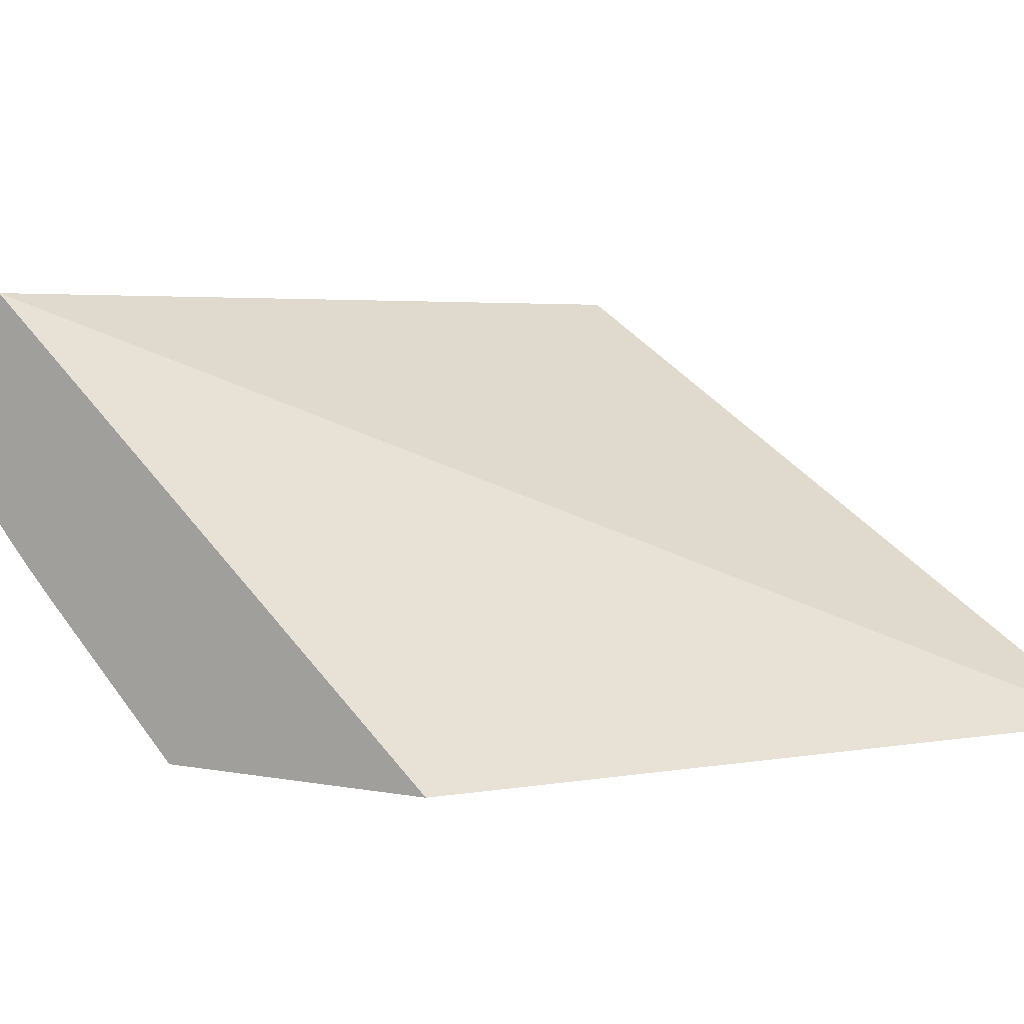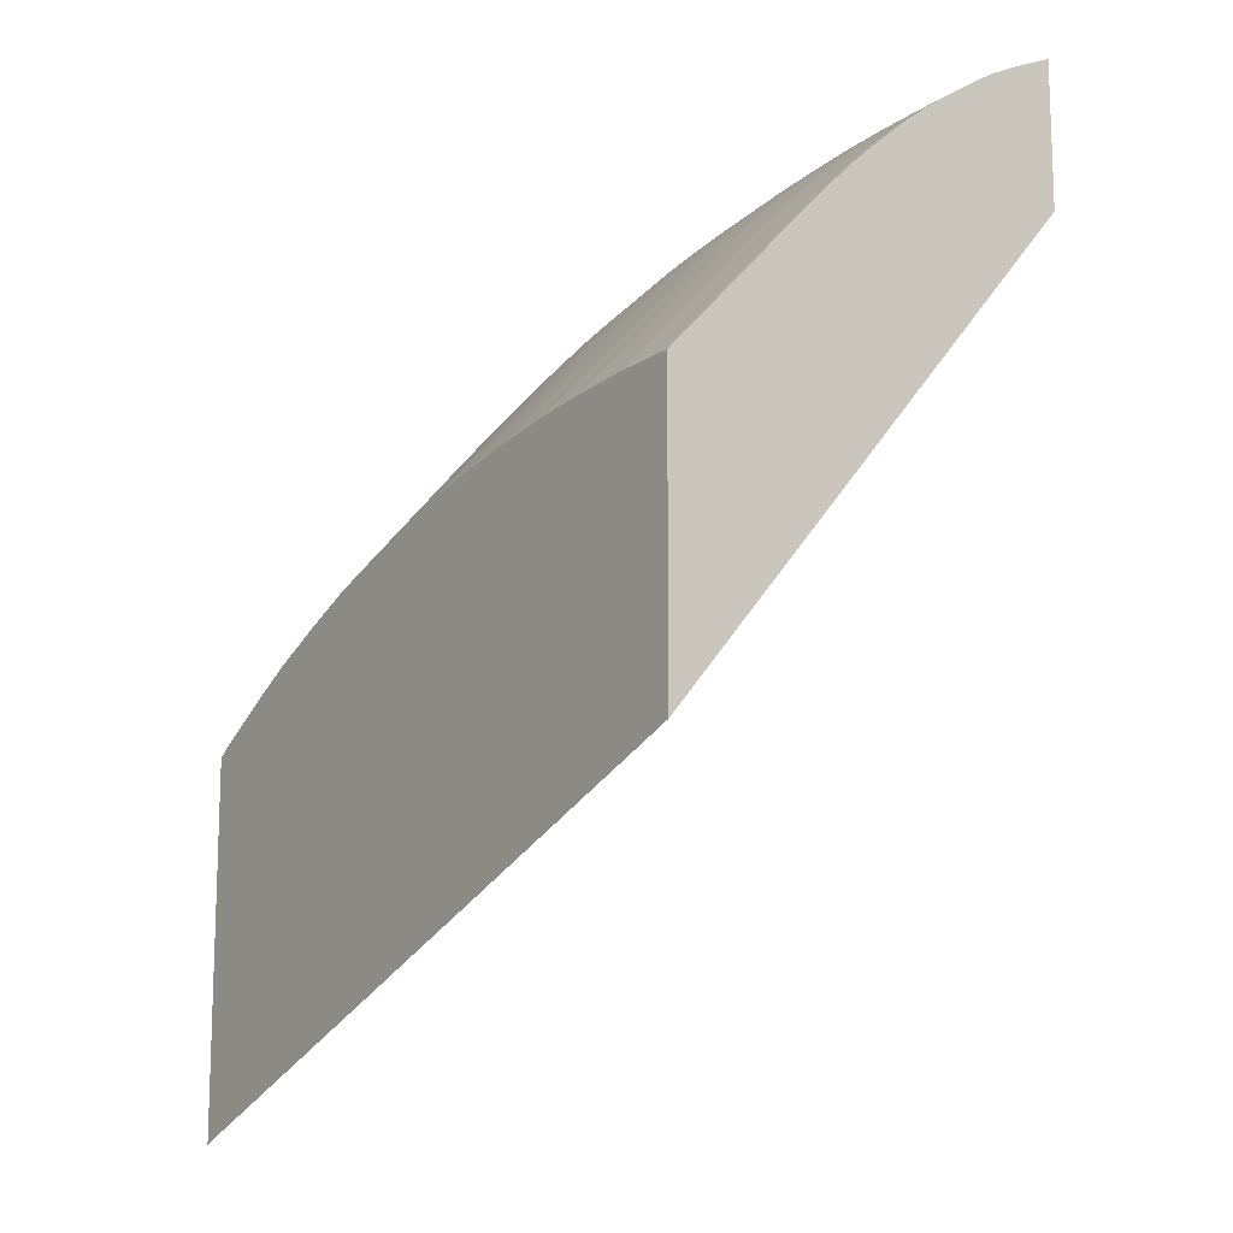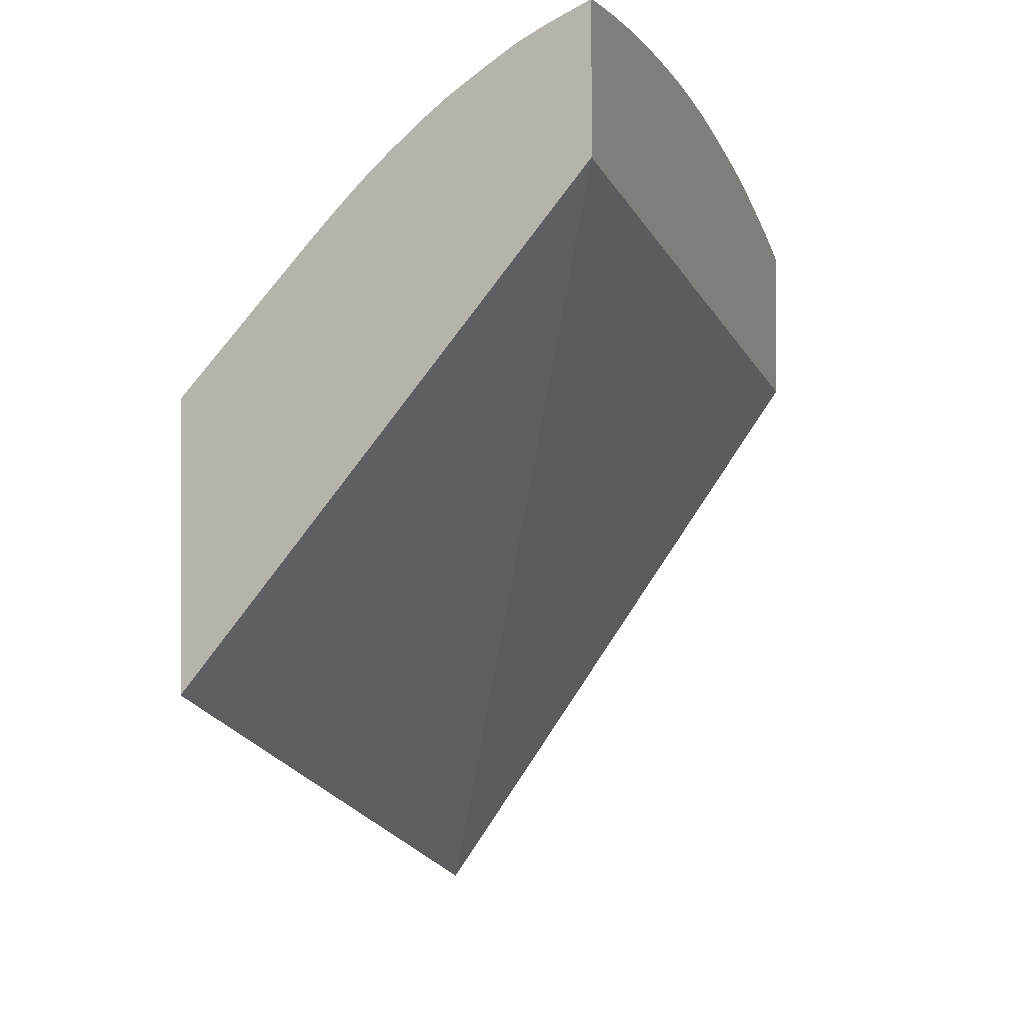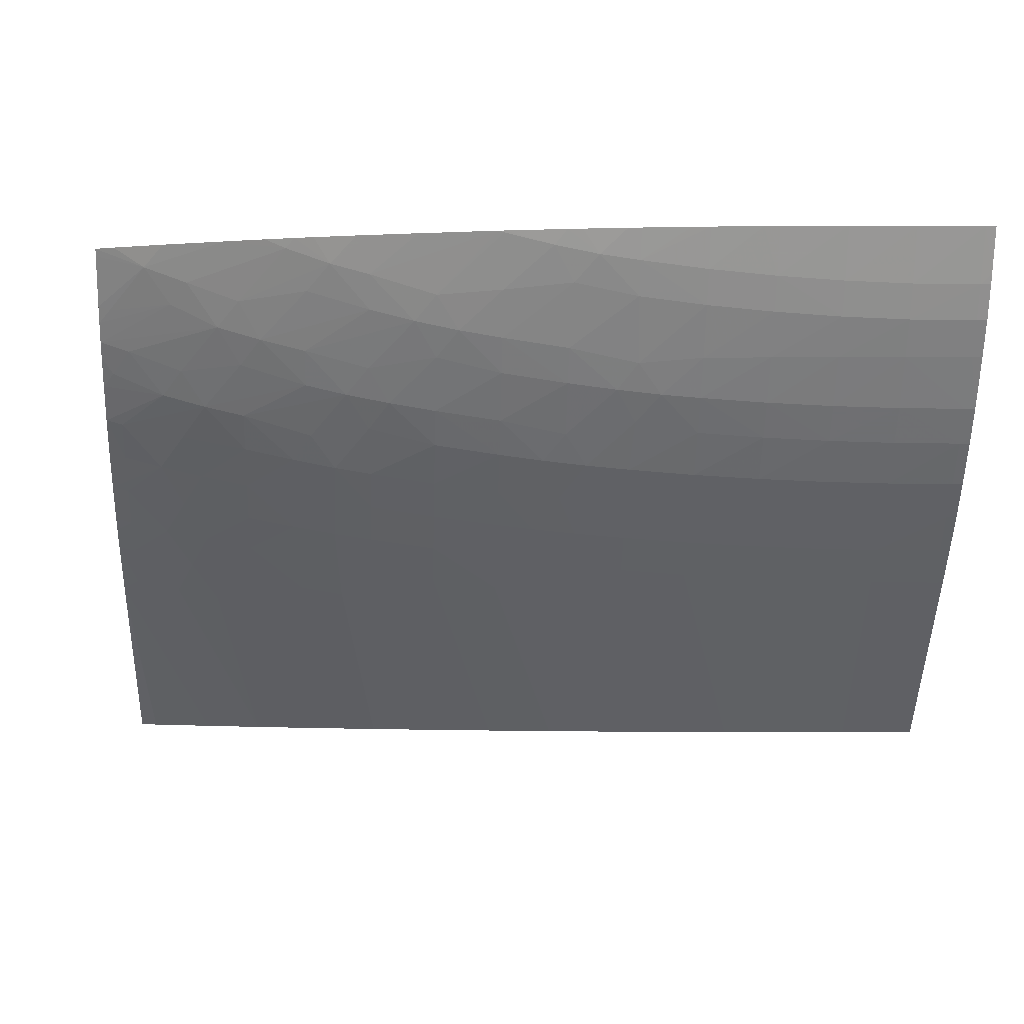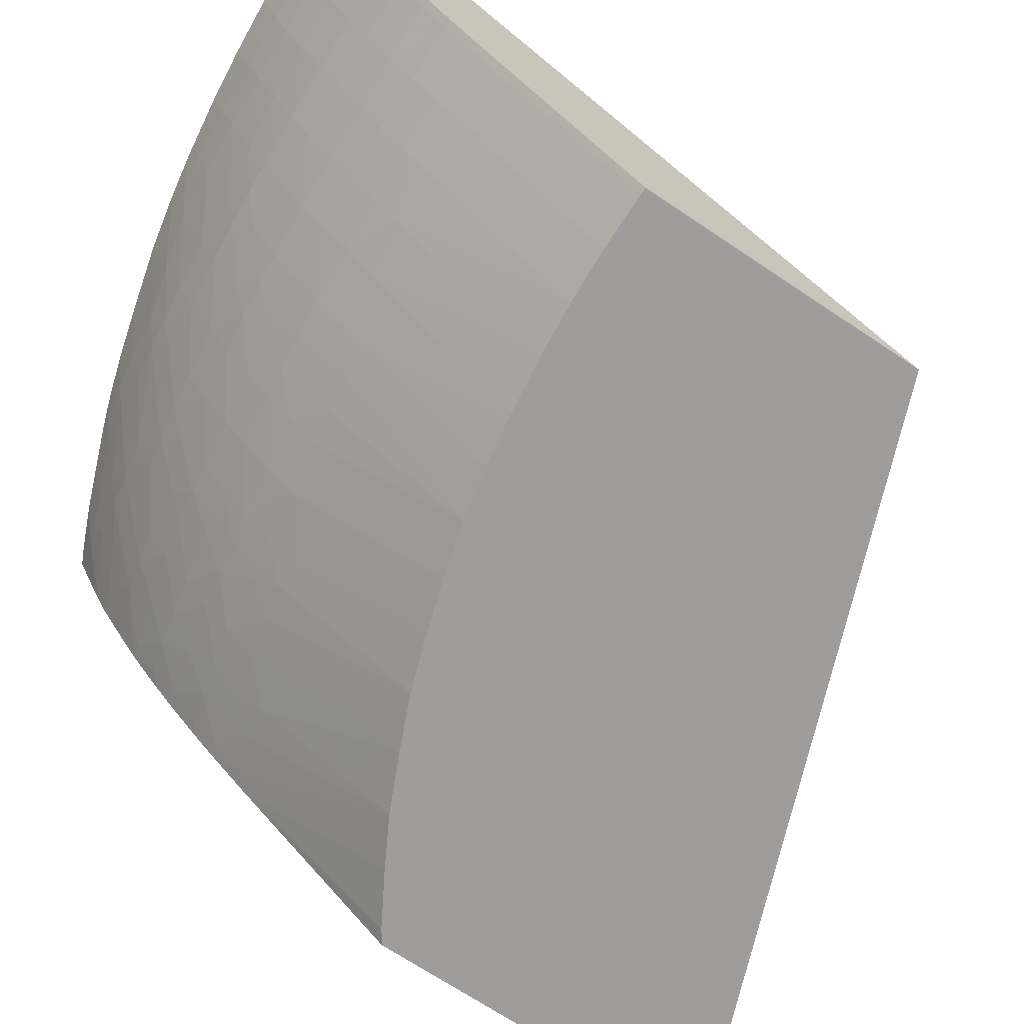
<metadata>
{"format":"obj","ext":"obj","renderer":"f3d","projection":"perspective","resolution":1024,"background":"white","views":[{"elev":3.5,"azim":-54.0,"up":"+Z"},{"elev":-13.6,"azim":-125.0,"up":"+Y"},{"elev":-0.3,"azim":-70.1,"up":"+Y"},{"elev":-2.4,"azim":177.5,"up":"+Z"},{"elev":-70.4,"azim":-123.7,"up":"+Z"}]}
</metadata>
<code>
v -0.008586 0.04425 -0.05012
v -0.008586 0.05663 -0.05012
v 0.02292 0.03202 -0.05012
v -0.008586 0.0657 -0.03212
v -0.008306 0.05664 -0.05012
v -0.008586 0.06295 -0.0442
v 0.02292 0.04779 -0.05012
v 0.02292 0.05832 -0.03212
v -0.008586 0.07188 -0.03212
v -0.008216 0.05664 -0.05012
v -0.008216 0.06296 -0.04421
v -0.008586 0.06417 -0.04303
v 0.02228 0.04822 -0.05012
v 0.02292 0.05434 -0.04488
v 0.02292 0.06522 -0.03212
v -0.008216 0.07189 -0.03212
v -0.008586 0.07119 -0.03365
v -0.00772 0.05663 -0.05012
v -0.008216 0.06417 -0.04303
v -0.005866 0.06416 -0.04302
v -0.005866 0.06294 -0.04419
v -0.008586 0.06535 -0.04185
v -0.008216 0.06535 -0.04185
v 0.01996 0.04955 -0.05012
v 0.02292 0.055 -0.04435
v 0.02292 0.06509 -0.03237
v 0.02111 0.06574 -0.03285
v 0.02222 0.06555 -0.03212
v -0.005866 0.07186 -0.03212
v -0.005866 0.07102 -0.03399
v -0.008216 0.07103 -0.03401
v -0.008586 0.07102 -0.03401
v -0.005866 0.0566 -0.05012
v -0.005866 0.06533 -0.04183
v -0.00352 0.06411 -0.04297
v -0.00352 0.06288 -0.04414
v -0.008586 0.06641 -0.04067
v -0.008216 0.06641 -0.04068
v -0.005866 0.0664 -0.04066
v 0.01778 0.05073 -0.05012
v 0.02231 0.05568 -0.04406
v 0.02292 0.05554 -0.04389
v 0.02292 0.0642 -0.0341
v 0.01954 0.06606 -0.03345
v 0.01809 0.06723 -0.03212
v 0.02037 0.06635 -0.03212
v 0.02251 0.06431 -0.03426
v 0.02018 0.06539 -0.03416
v -0.00352 0.07176 -0.03212
v -0.00352 0.07096 -0.0339
v -0.005866 0.07041 -0.03517
v -0.008216 0.07042 -0.03519
v -0.008586 0.07042 -0.03518
v -0.00352 0.05648 -0.05012
v -0.00352 0.06528 -0.04178
v -0.00117 0.06401 -0.04287
v -0.00117 0.06279 -0.04405
v -0.008586 0.06759 -0.03928
v -0.008216 0.06759 -0.03929
v -0.005866 0.06757 -0.03927
v -0.00352 0.06635 -0.0406
v 0.01526 0.05187 -0.05012
v 0.01908 0.05649 -0.04473
v 0.02065 0.05611 -0.04442
v 0.02231 0.05706 -0.04288
v 0.02292 0.0569 -0.04275
v 0.02292 0.06388 -0.03467
v 0.01846 0.06562 -0.03501
v 0.01765 0.0664 -0.03416
v 0.01588 0.06791 -0.03245
v 0.01663 0.06778 -0.03212
v 0.02292 0.06348 -0.03534
v -0.00117 0.07159 -0.03212
v -0.00117 0.07088 -0.03373
v -0.00352 0.07036 -0.03507
v -0.00352 0.06952 -0.0364
v -0.005866 0.06963 -0.0364
v -0.008216 0.06965 -0.0364
v -0.008586 0.06964 -0.0364
v -0.002721 0.0564 -0.05012
v -0.00117 0.06519 -0.04167
v -0.00117 0.06625 -0.0405
v 0.001177 0.06387 -0.04274
v 0.001177 0.06265 -0.04391
v -0.00117 0.05626 -0.05012
v -0.008586 0.06773 -0.0391
v -0.008586 0.06849 -0.03811
v -0.008216 0.0685 -0.03811
v -0.005866 0.06848 -0.0381
v -0.00352 0.06752 -0.0392
v 0.01291 0.05287 -0.05012
v 0.01761 0.05799 -0.04401
v 0.01933 0.05895 -0.0425
v 0.01999 0.05754 -0.04346
v 0.02089 0.05859 -0.04216
v 0.02231 0.05823 -0.04182
v 0.02292 0.05764 -0.04207
v 0.0169 0.06592 -0.03549
v 0.02185 0.06373 -0.03571
v 0.01989 0.06406 -0.03645
v 0.01765 0.06506 -0.03632
v 0.01517 0.06741 -0.0339
v 0.01432 0.06817 -0.03302
v 0.01557 0.06815 -0.03212
v 0.02292 0.06311 -0.03588
v -0.00063 0.07154 -0.03212
v 0.001177 0.07075 -0.03349
v 0.001177 0.07015 -0.03467
v -0.00117 0.07027 -0.0349
v -0.00117 0.06935 -0.0364
v -0.00117 0.06834 -0.03791
v -0.00352 0.06843 -0.03803
v 0.001177 0.06613 -0.04035
v 0.001177 0.06505 -0.04153
v -0.00117 0.06743 -0.03908
v 0.003527 0.0637 -0.04257
v 0.003527 0.06246 -0.04374
v 0.001242 0.05594 -0.05012
v 0.0005973 0.05602 -0.05012
v 0.01097 0.05354 -0.05012
v 0.0141 0.0587 -0.04462
v 0.01566 0.0584 -0.04436
v 0.01761 0.05932 -0.04283
v 0.01761 0.06049 -0.04172
v 0.02012 0.05995 -0.04117
v 0.0209 0.06095 -0.03981
v 0.02231 0.05943 -0.04065
v 0.02292 0.05808 -0.04166
v 0.02292 0.05927 -0.0405
v 0.01526 0.0654 -0.03709
v 0.01526 0.0662 -0.03591
v 0.01291 0.06775 -0.0346
v 0.02251 0.06289 -0.03645
v 0.02063 0.06318 -0.03727
v 0.01906 0.06352 -0.03772
v 0.01291 0.06838 -0.03342
v 0.01291 0.06896 -0.03212
v 0.01335 0.06884 -0.03212
v 0.01489 0.06837 -0.03212
v 0.02292 0.06239 -0.03687
v 0.001177 0.07136 -0.03212
v 0.003527 0.07059 -0.03318
v 0.003527 0.06998 -0.03435
v 0.003419 0.06869 -0.03655
v 0.001177 0.06909 -0.0364
v 0.001177 0.06822 -0.03774
v 0.003527 0.06595 -0.04016
v 0.001177 0.0673 -0.03891
v 0.003527 0.06487 -0.04133
v 0.00534 0.06353 -0.0424
v 0.005115 0.06114 -0.0447
v 0.003527 0.06129 -0.04483
v 0.001606 0.05588 -0.05012
v 0.01049 0.0537 -0.05012
v 0.01291 0.0589 -0.04479
v 0.01291 0.06008 -0.04374
v 0.01431 0.06113 -0.04235
v 0.01499 0.05977 -0.04335
v 0.01588 0.06084 -0.04207
v 0.01761 0.06165 -0.04055
v 0.01934 0.06129 -0.04018
v 0.01761 0.06282 -0.03925
v 0.01998 0.06224 -0.03877
v 0.02231 0.06161 -0.03825
v 0.02231 0.0606 -0.03942
v 0.02292 0.06003 -0.0397
v 0.01379 0.06565 -0.03744
v 0.01761 0.0638 -0.03807
v 0.01297 0.0665 -0.03656
v 0.01131 0.06798 -0.03502
v 0.02292 0.06147 -0.03807
v 0.01055 0.06864 -0.03417
v 0.008427 0.07013 -0.03212
v 0.0112 0.06942 -0.03212
v 0.001834 0.07127 -0.03212
v 0.003527 0.07104 -0.03212
v 0.004927 0.07048 -0.03296
v 0.005775 0.06985 -0.03387
v 0.005874 0.0686 -0.03602
v 0.004128 0.068 -0.03744
v 0.002562 0.06813 -0.03762
v 0.005075 0.06582 -0.04001
v 0.003419 0.06727 -0.03854
v 0.006904 0.06337 -0.04224
v 0.00601 0.06225 -0.04347
v 0.005991 0.0646 -0.04112
v 0.006682 0.06097 -0.04454
v 0.005806 0.05509 -0.05012
v 0.003527 0.05555 -0.05012
v 0.008218 0.05441 -0.05012
v 0.01057 0.06045 -0.04408
v 0.01291 0.06137 -0.04257
v 0.01291 0.06254 -0.04138
v 0.01424 0.06345 -0.03998
v 0.01506 0.06215 -0.04102
v 0.0158 0.06317 -0.03966
v 0.02292 0.06043 -0.03927
v 0.01222 0.06589 -0.03777
v 0.01512 0.0641 -0.03882
v 0.01297 0.06496 -0.03863
v 0.01055 0.06739 -0.03625
v 0.009747 0.06819 -0.03537
v 0.008218 0.06925 -0.03405
v 0.008218 0.07016 -0.03218
v 0.008218 0.07018 -0.03212
v 0.003986 0.07098 -0.03212
v 0.005538 0.07072 -0.03212
v 0.006053 0.07063 -0.03212
v 0.006491 0.07034 -0.03263
v 0.008218 0.06836 -0.03565
v 0.005874 0.06784 -0.0372
v 0.005865 0.06653 -0.03892
v 0.006639 0.06567 -0.03982
v 0.008218 0.06431 -0.0409
v 0.008218 0.06321 -0.04208
v 0.008218 0.06204 -0.0432
v 0.008218 0.06078 -0.04438
v 0.01057 0.06172 -0.04291
v 0.01057 0.0629 -0.04176
v 0.01291 0.06366 -0.04021
v 0.01057 0.06518 -0.03924
v 0.01057 0.06612 -0.03806
v 0.008218 0.06759 -0.03682
v 0.008218 0.06641 -0.03843
v 0.008218 0.06548 -0.0396
v 0.01057 0.06401 -0.04059
f 124 159 160
f 126 165 166
f 124 160 161
f 124 161 125
f 126 161 162
f 222 224 223
f 126 162 163
f 126 163 164
f 123 159 124
f 125 161 126
f 123 158 159
f 117 150 151
f 121 154 155
f 121 158 122
f 121 157 158
f 121 156 157
f 121 155 156
f 120 154 121
f 118 152 153
f 117 152 118
f 117 151 152
f 116 149 150
f 126 166 129
f 116 150 117
f 122 158 123
f 126 129 127
f 142 176 177
f 130 135 168
f 144 179 180
f 115 146 148
f 143 179 144
f 143 178 179
f 143 177 178
f 142 177 143
f 142 175 176
f 141 175 142
f 136 174 137
f 136 173 174
f 136 172 173
f 130 167 131
f 136 170 172
f 135 163 162
f 135 164 163
f 134 164 135
f 134 171 164
f 134 140 171
f 133 140 134
f 132 170 136
f 131 170 132
f 131 169 170
f 131 167 169
f 130 168 167
f 135 162 168
f 114 149 116
f 91 121 122
f 113 148 147
f 98 130 131
f 98 101 130
f 96 129 128
f 96 127 129
f 96 128 97
f 95 127 96
f 95 126 127
f 95 125 126
f 93 95 94
f 93 125 95
f 93 124 125
f 98 131 132
f 93 123 124
f 92 122 123
f 91 122 92
f 91 120 121
f 90 111 115
f 90 112 111
f 89 112 90
f 84 119 85
f 84 118 119
f 84 117 118
f 84 116 117
f 144 180 181
f 92 123 93
f 114 147 149
f 98 132 102
f 99 133 134
f 113 115 148
f 113 147 114
f 111 146 115
f 110 146 111
f 110 145 146
f 109 145 110
f 108 142 143
f 108 145 109
f 108 144 145
f 108 143 144
f 107 142 108
f 99 105 133
f 107 141 142
f 105 140 133
f 103 139 104
f 103 138 139
f 103 137 138
f 103 136 137
f 103 132 136
f 102 132 103
f 101 135 130
f 100 135 101
f 100 134 135
f 99 134 100
f 106 141 107
f 144 181 145
f 210 223 211
f 146 181 148
f 194 199 196
f 194 220 200
f 193 220 194
f 193 219 220
f 192 219 193
f 192 218 219
f 191 218 192
f 191 217 218
f 188 191 190
f 188 217 191
f 187 217 188
f 198 200 221
f 187 216 217
f 184 216 187
f 184 215 216
f 184 214 215
f 184 213 214
f 184 186 213
f 182 212 213
f 182 213 186
f 180 183 181
f 180 182 183
f 180 212 182
f 180 211 212
f 184 187 185
f 179 211 180
f 198 221 222
f 200 220 221
f 83 114 116
f 222 225 224
f 221 226 225
f 221 225 222
f 220 226 221
f 219 226 220
f 216 218 217
f 215 226 219
f 215 218 216
f 215 219 218
f 214 225 226
f 198 222 201
f 214 226 215
f 213 225 214
f 212 224 213
f 211 224 212
f 211 223 224
f 205 209 208
f 204 209 205
f 203 209 204
f 202 223 210
f 202 210 203
f 201 222 223
f 201 223 202
f 213 224 225
f 179 210 211
f 178 210 179
f 178 203 210
f 157 159 158
f 157 195 159
f 157 194 195
f 157 193 194
f 157 192 193
f 156 192 157
f 156 191 192
f 155 191 156
f 154 191 155
f 154 190 191
f 152 189 153
f 159 195 160
f 151 189 152
f 151 187 188
f 151 185 187
f 150 186 184
f 150 182 186
f 150 185 151
f 150 184 185
f 149 182 150
f 148 181 183
f 147 183 182
f 147 148 183
f 147 182 149
f 151 188 189
f 160 195 194
f 160 194 196
f 160 196 162
f 178 209 203
f 177 209 178
f 177 208 209
f 177 207 208
f 177 206 207
f 176 206 177
f 173 204 205
f 172 204 173
f 172 203 204
f 172 202 203
f 170 201 202
f 170 202 172
f 169 198 201
f 169 201 170
f 168 196 199
f 167 200 198
f 167 194 200
f 167 199 194
f 167 168 199
f 167 198 169
f 165 197 166
f 165 171 197
f 164 171 165
f 162 196 168
f 160 162 161
f 145 181 146
f 83 116 84
f 126 164 165
f 82 90 115
f 5 6 11
f 4 16 9
f 4 29 16
f 4 49 29
f 4 73 49
f 4 106 73
f 4 141 106
f 4 175 141
f 4 176 175
f 4 206 176
f 4 207 206
f 5 11 10
f 4 208 207
f 4 173 205
f 4 174 173
f 4 137 174
f 4 138 137
f 4 139 138
f 4 104 139
f 4 71 104
f 4 45 71
f 4 46 45
f 4 28 46
f 4 15 28
f 4 205 208
f 4 8 15
f 6 12 19
f 7 13 14
f 23 37 38
f 22 37 23
f 21 36 33
f 21 35 36
f 20 35 21
f 20 34 35
f 20 23 34
f 19 23 20
f 18 21 33
f 17 31 32
f 16 31 17
f 6 19 11
f 16 30 31
f 15 27 28
f 15 26 27
f 13 25 14
f 13 24 25
f 12 23 19
f 12 22 23
f 11 21 18
f 11 20 21
f 11 19 20
f 10 11 18
f 9 16 17
f 16 29 30
f 3 8 4
f 3 15 8
f 3 26 15
f 1 4 9
f 1 3 4
f 1 7 3
f 1 13 7
f 1 40 24
f 1 62 40
f 1 91 62
f 1 120 91
f 1 154 120
f 1 190 154
f 1 188 190
f 1 9 17
f 1 189 188
f 1 118 153
f 1 119 118
f 1 85 119
f 1 80 85
f 1 54 80
f 1 33 54
f 1 18 33
f 1 10 18
f 1 5 10
f 1 2 5
f 82 115 113
f 1 153 189
f 1 17 32
f 1 32 53
f 1 53 79
f 3 43 26
f 3 67 43
f 3 72 67
f 3 105 72
f 3 140 105
f 3 171 140
f 3 197 171
f 3 166 197
f 3 129 166
f 3 128 129
f 3 97 128
f 3 66 97
f 3 42 66
f 3 25 42
f 3 14 25
f 3 7 14
f 2 6 5
f 1 6 2
f 1 12 6
f 1 22 12
f 1 37 22
f 1 58 37
f 1 86 58
f 1 87 86
f 1 79 87
f 23 38 39
f 23 39 34
f 1 24 13
f 24 41 25
f 68 98 69
f 66 96 97
f 66 95 96
f 65 95 66
f 64 95 65
f 64 94 95
f 63 94 64
f 63 93 94
f 63 92 93
f 62 92 63
f 62 91 92
f 68 72 99
f 61 90 82
f 60 90 61
f 59 89 60
f 59 88 89
f 59 87 88
f 59 86 87
f 58 86 59
f 57 85 80
f 57 84 85
f 57 83 84
f 56 83 57
f 56 81 83
f 60 89 90
f 55 82 81
f 68 99 100
f 68 101 98
f 24 40 41
f 81 114 83
f 81 113 114
f 81 82 113
f 78 87 79
f 78 88 87
f 77 88 78
f 77 89 88
f 77 112 89
f 76 112 77
f 76 111 112
f 68 100 101
f 75 110 76
f 74 109 75
f 74 108 109
f 74 107 108
f 74 106 107
f 73 106 74
f 72 105 99
f 70 104 71
f 70 103 104
f 69 98 102
f 69 103 70
f 69 102 103
f 75 109 110
f 55 61 82
f 76 110 111
f 54 57 80
f 37 58 59
f 36 57 54
f 35 55 56
f 35 57 36
f 35 56 57
f 34 61 55
f 34 39 61
f 34 55 35
f 33 36 54
f 31 53 32
f 31 52 53
f 37 59 38
f 31 51 52
f 30 50 51
f 29 50 30
f 29 49 50
f 27 48 44
f 27 43 47
f 27 46 28
f 27 45 46
f 27 44 45
f 26 43 27
f 55 81 56
f 25 41 42
f 30 51 31
f 38 59 39
f 27 47 48
f 39 60 61
f 52 78 53
f 39 59 60
f 53 78 79
f 51 78 52
f 51 77 78
f 51 76 77
f 50 75 51
f 50 74 75
f 49 74 50
f 49 73 74
f 48 72 68
f 48 67 72
f 47 67 48
f 51 75 76
f 44 70 45
f 45 70 71
f 40 64 41
f 41 64 65
f 41 65 66
f 41 66 42
f 40 63 64
f 43 67 47
f 44 48 68
f 44 68 69
f 44 69 70
f 40 62 63

</code>
